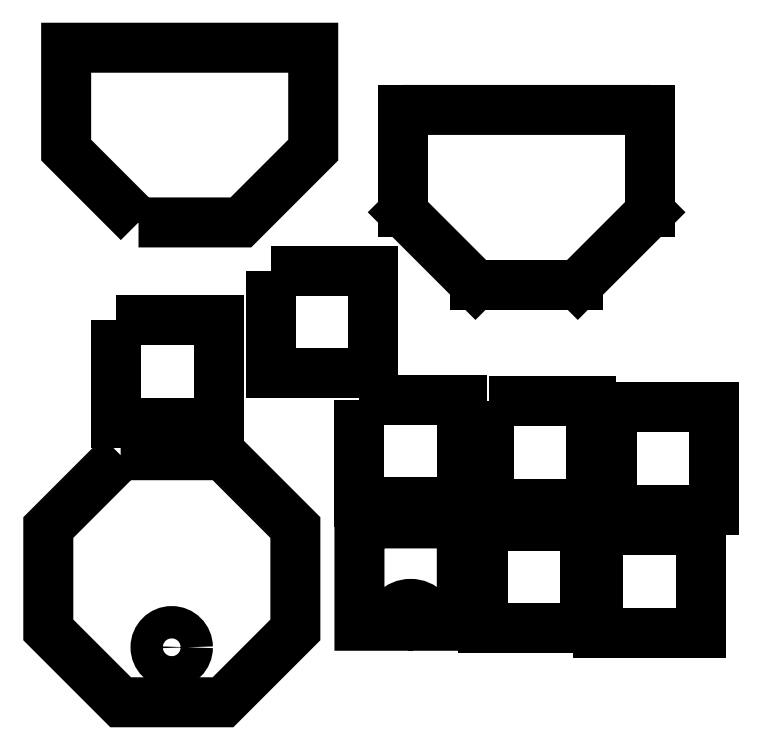
<metadata>
{"format":"dxf","ext":"dxf","renderer":"ezdxf+matplotlib","layout":"modelspace","background":"white","min_lineweight":24,"dpi":150}
</metadata>
<code>
0
SECTION
2
ENTITIES
0
LWPOLYLINE
8
0
90
8
70
1
43
0
10
500
20
175
10
447
20
122
10
447
20
46.97
10
500
20
-6.066
10
575
20
-6.066
10
628
20
46.97
10
628
20
122
10
575
20
175
0
CIRCLE
8
0
10
537.4
20
34.23
30
0
40
11.86
210
0
220
0
230
1
0
LWPOLYLINE
8
0
90
6
70
1
43
0
10
675
20
125
10
750
20
125
10
750
20
50
10
728.5
20
50
42
1
10
696.5
20
50
10
675
20
50
0
LWPOLYLINE
8
0
90
4
70
1
43
0
10
765.5
20
123.2
10
840.5
20
123.2
10
840.5
20
48.25
10
765.5
20
48.25
0
LWPOLYLINE
8
0
90
4
70
1
43
0
10
674.8
20
215.6
10
749.8
20
215.6
10
749.8
20
140.6
10
674.8
20
140.6
0
LWPOLYLINE
8
0
90
4
70
1
43
0
10
769.9
20
214.4
10
844.9
20
214.4
10
844.9
20
139.4
10
769.9
20
139.4
0
LWPOLYLINE
8
0
90
4
70
1
43
0
10
496.7
20
273.9
10
571.7
20
273.9
10
571.7
20
198.9
10
496.7
20
198.9
0
LWPOLYLINE
8
0
90
4
70
1
43
0
10
850
20
120
10
925
20
120
10
925
20
45
10
850
20
45
0
LWPOLYLINE
8
0
90
4
70
1
43
0
10
860
20
210
10
935
20
210
10
935
20
135
10
860
20
135
0
LWPOLYLINE
8
0
90
4
70
1
43
0
10
610
20
310
10
685
20
310
10
685
20
235
10
610
20
235
0
LINE
8
0
10
760
20
300
30
0
11
835
21
300
31
0
0
LINE
8
0
10
835
20
300
30
0
11
888
21
353
31
0
0
LINE
8
0
10
888
20
353
30
0
11
888
21
428
31
0
0
LINE
8
0
10
707
20
428
30
0
11
707
21
353
31
0
0
LINE
8
0
10
707
20
353
30
0
11
760
21
300
31
0
0
LINE
8
0
10
760
20
300
30
0
11
760
21
300
31
0
0
SPLINE
8
0
70
4
71
5
72
16
73
10
74
0
42
1e-09
43
1e-10
44
1e-10
40
0
40
0
40
0
40
0
40
0
40
0
40
0.2
40
0.4
40
0.6
40
0.8
40
1
40
1
40
1
40
1
40
1
40
1
41
1
41
1
41
1
41
1
41
1
41
1
41
1
41
1
41
1
41
1
10
707
20
428
30
0
10
714.2
20
428
30
0
10
728.7
20
428
30
0
10
750.4
20
428
30
0
10
779.4
20
428
30
0
10
815.6
20
428
30
0
10
844.6
20
428
30
0
10
866.3
20
428
30
0
10
880.8
20
428
30
0
10
888
20
428
30
0
0
LWPOLYLINE
8
0
90
6
70
1
43
0
10
513.1
20
345.6
10
588.1
20
345.6
10
641.1
20
398.6
10
641.1
20
473.6
10
460.1
20
473.6
10
460.1
20
398.6
0
ENDSEC
0
EOF

</code>
